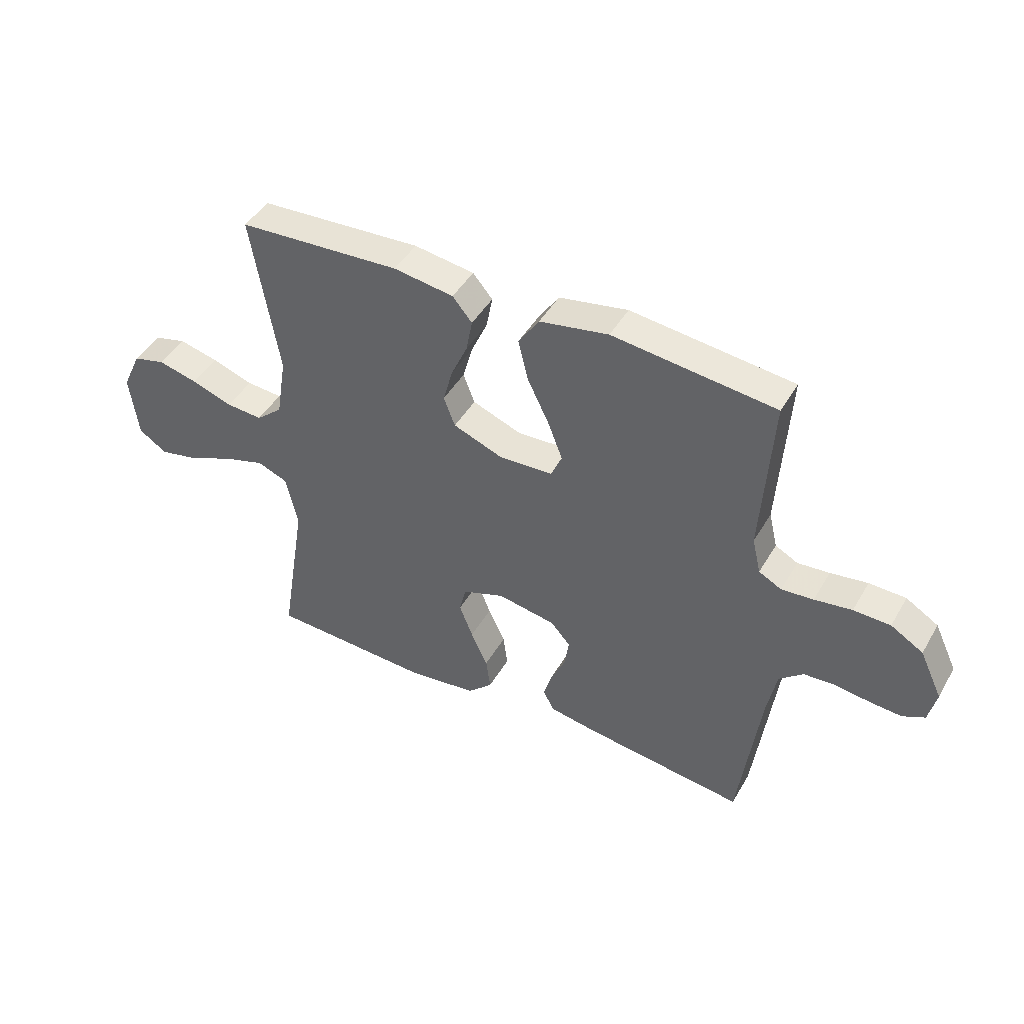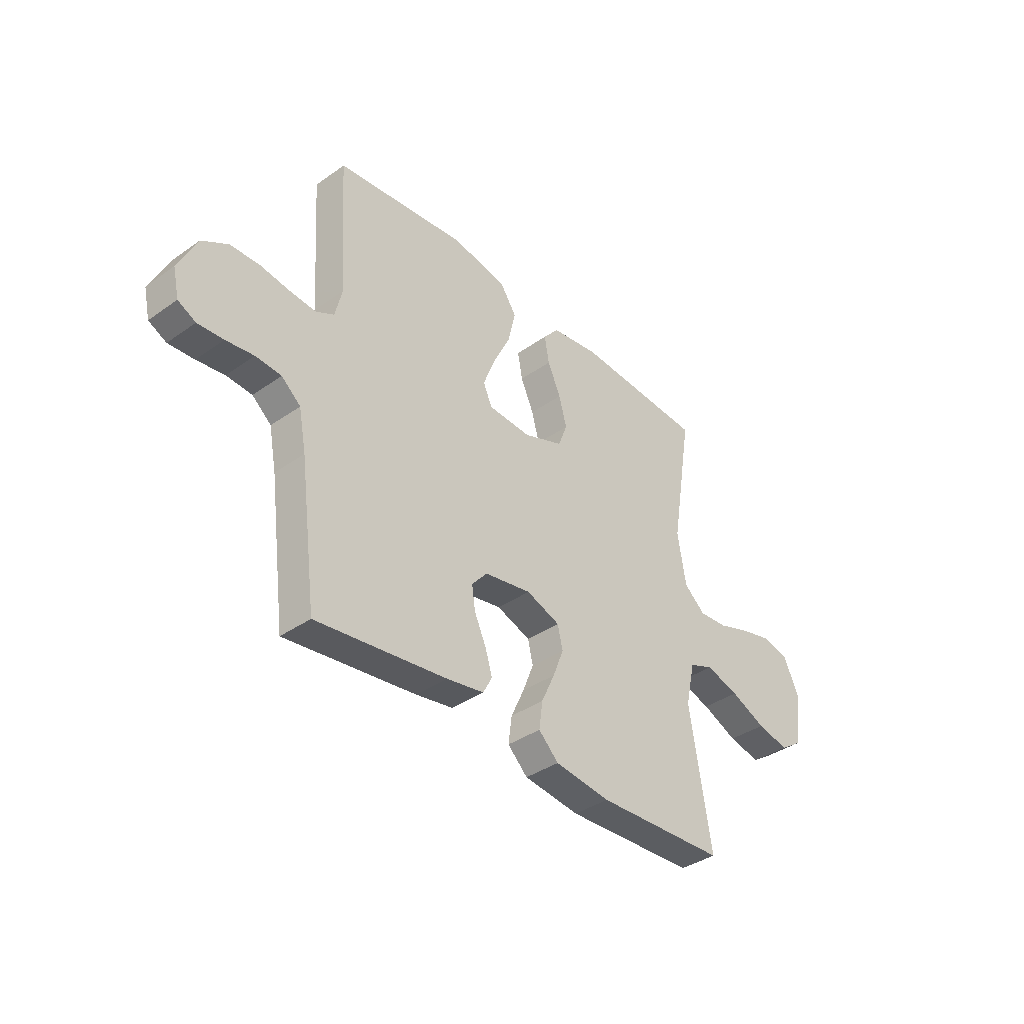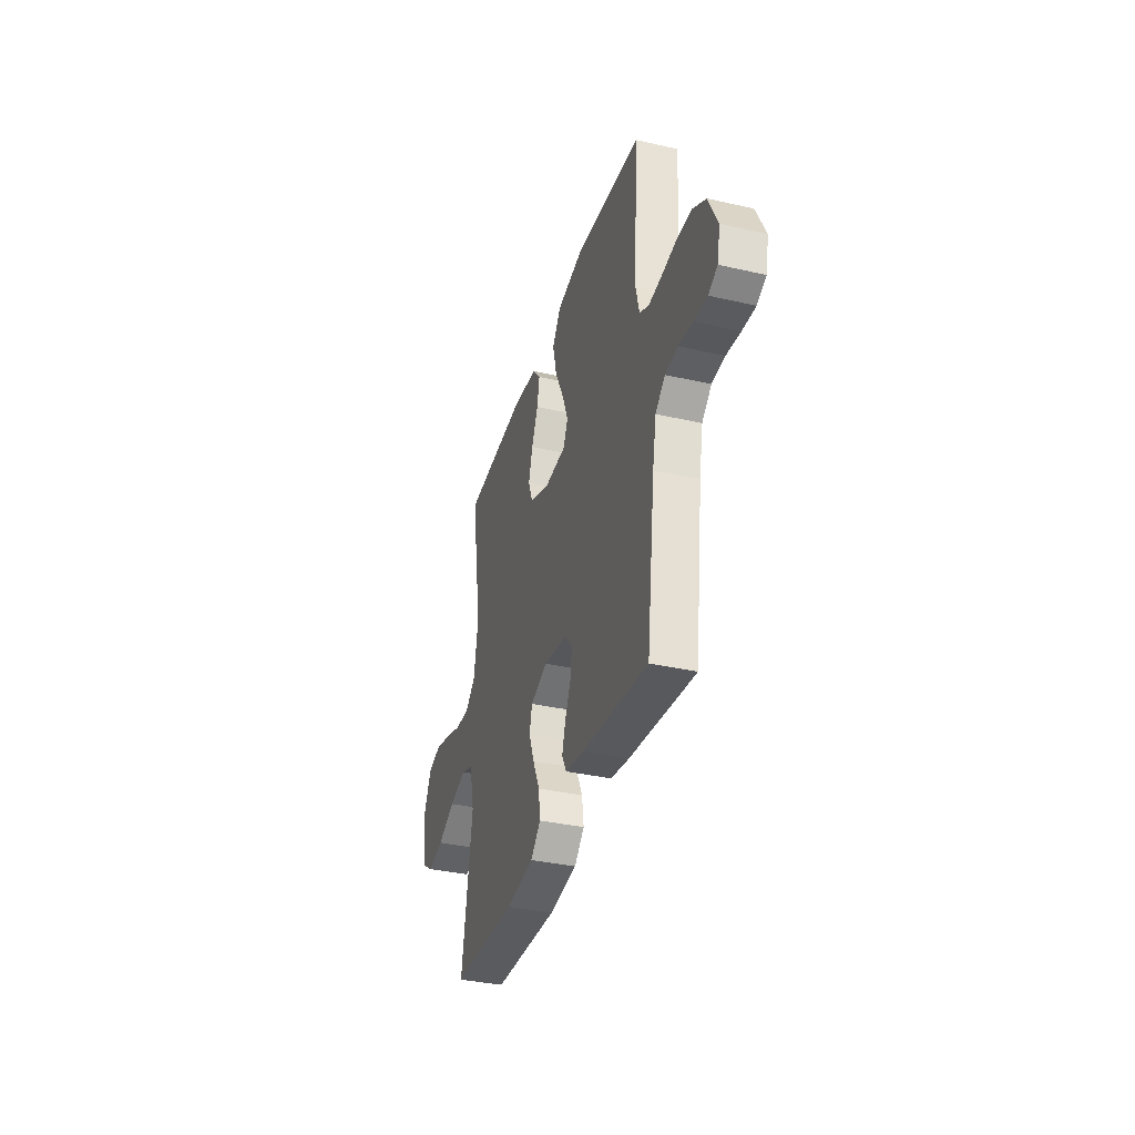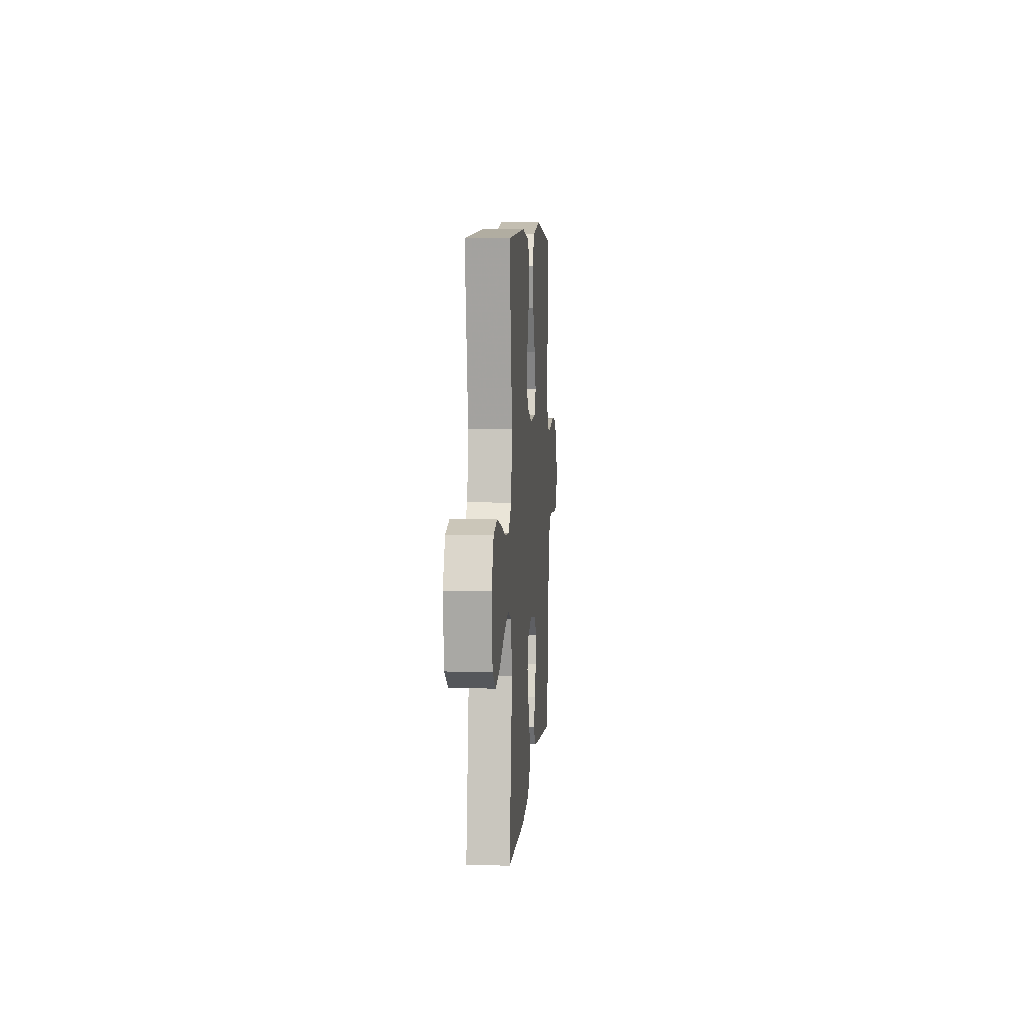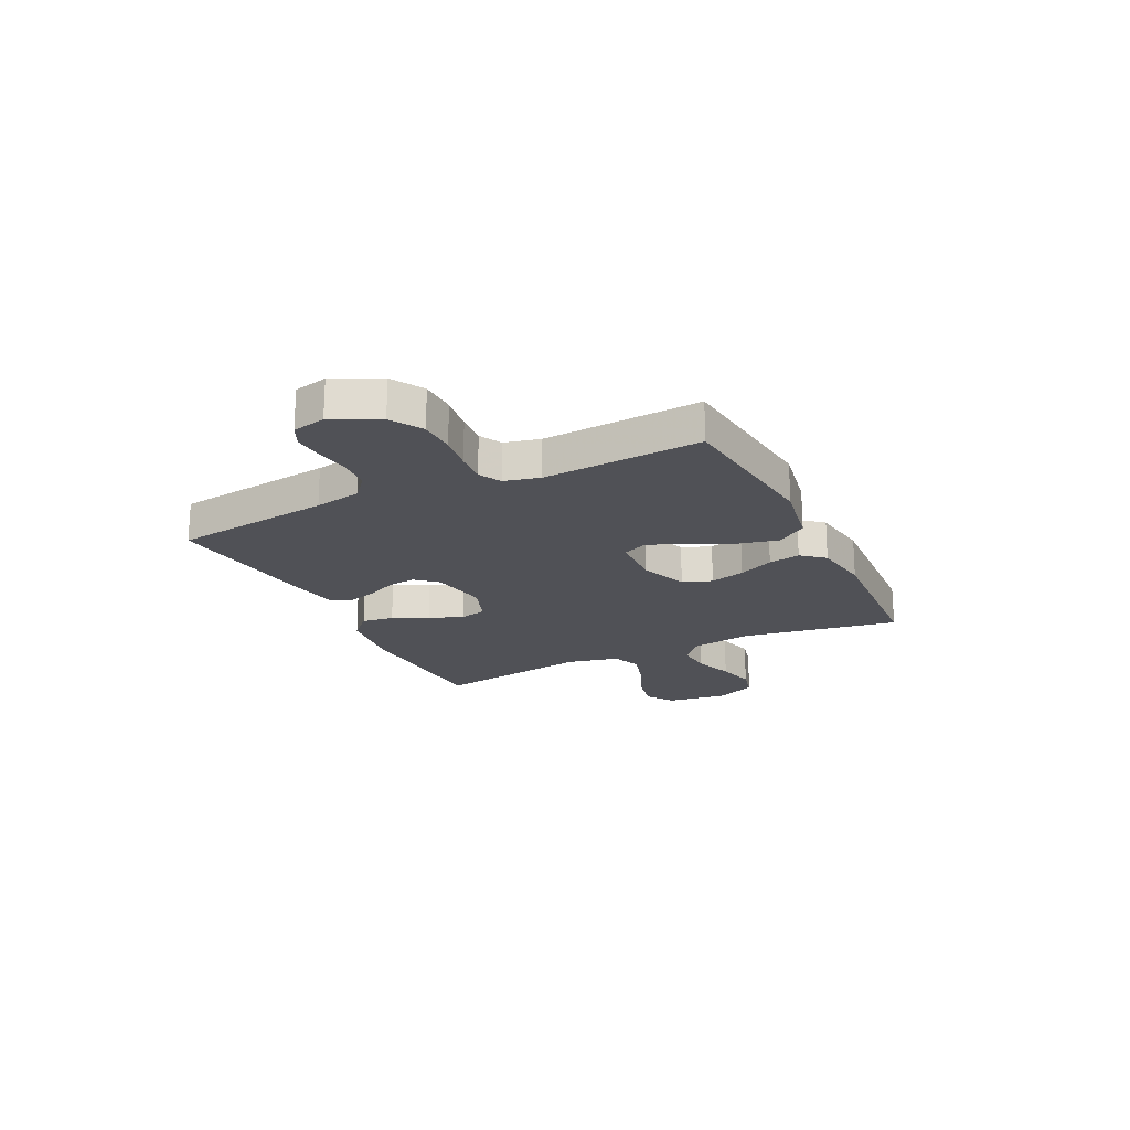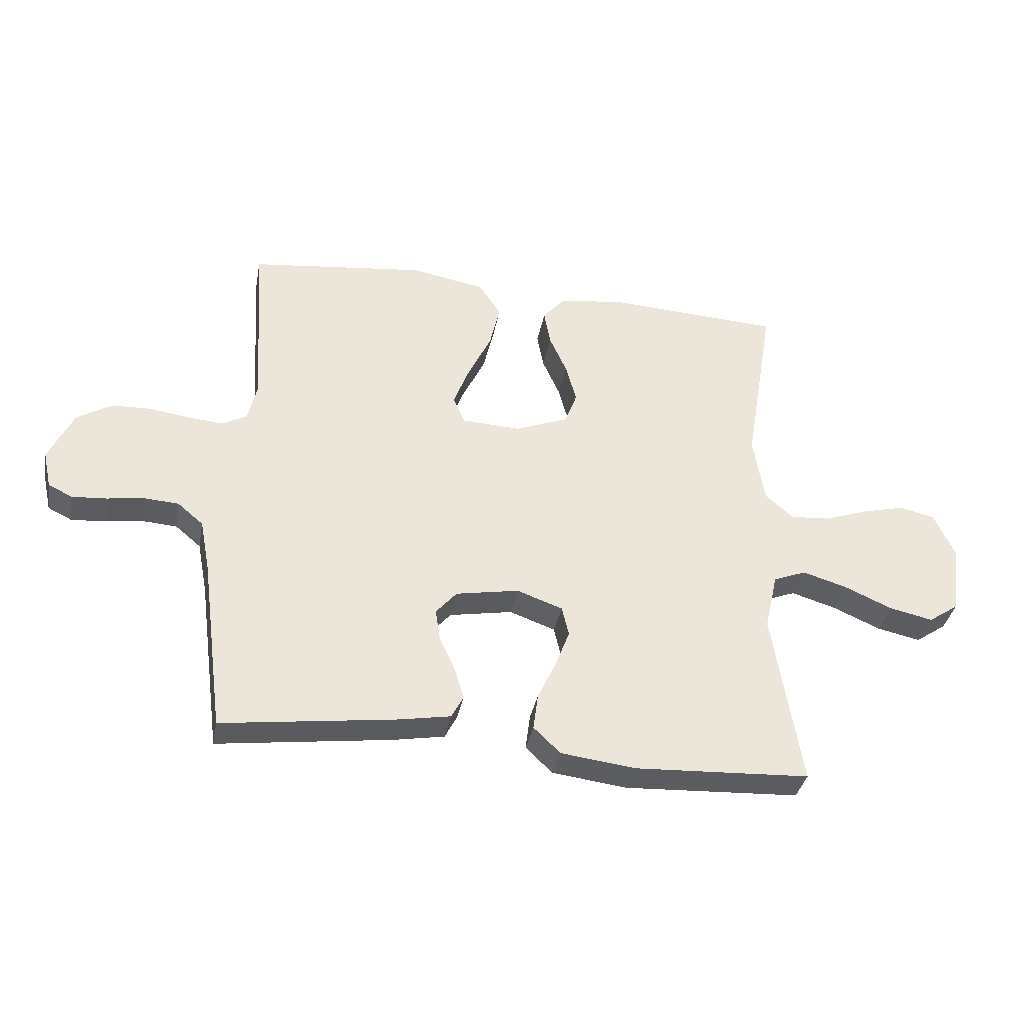
<metadata>
{"format":"obj","ext":"obj","renderer":"f3d","projection":"perspective","resolution":1024,"background":"white","views":[{"elev":44.9,"azim":-151.5,"up":"+Z"},{"elev":-37.8,"azim":-48.1,"up":"+Z"},{"elev":-35.9,"azim":-106.7,"up":"+Z"},{"elev":7.1,"azim":94.4,"up":"+Z"},{"elev":-20.3,"azim":-64.0,"up":"+Y"},{"elev":-35.4,"azim":-10.5,"up":"+Z"}]}
</metadata>
<code>
v -0.5 0.07 0.5
v -0.2 0.07 0.534
v -0.073 0.07 0.511
v -0.035 0.07 0.454
v -0.053 0.07 0.378
v -0.093 0.07 0.296
v -0.12 0.07 0.226
v -0.1 0.07 0.18
v 0 0.07 0.175
v 0.091 0.07 0.21
v 0.112 0.07 0.265
v 0.094 0.07 0.331
v 0.064 0.07 0.398
v 0.053 0.07 0.458
v 0.089 0.07 0.501
v 0.2 0.07 0.517
v 0.5 0.07 0.5
v 0.45 0.07 0.2
v 0.469 0.07 0.084
v 0.518 0.07 0.042
v 0.585 0.07 0.047
v 0.661 0.07 0.073
v 0.734 0.07 0.091
v 0.794 0.07 0.076
v 0.829 0.07 0
v 0.814 0.07 -0.12
v 0.762 0.07 -0.155
v 0.688 0.07 -0.139
v 0.606 0.07 -0.103
v 0.529 0.07 -0.08
v 0.473 0.07 -0.102
v 0.451 0.07 -0.2
v 0.5 0.07 -0.5
v 0.2 0.07 -0.514
v 0.072 0.07 -0.498
v 0.026 0.07 -0.454
v 0.034 0.07 -0.393
v 0.065 0.07 -0.326
v 0.09 0.07 -0.262
v 0.078 0.07 -0.211
v 0 0.07 -0.183
v -0.108 0.07 -0.202
v -0.144 0.07 -0.243
v -0.136 0.07 -0.297
v -0.109 0.07 -0.355
v -0.093 0.07 -0.408
v -0.114 0.07 -0.447
v -0.2 0.07 -0.462
v -0.5 0.07 -0.5
v -0.539 0.07 -0.2
v -0.556 0.07 -0.111
v -0.6 0.07 -0.074
v -0.659 0.07 -0.07
v -0.723 0.07 -0.079
v -0.782 0.07 -0.083
v -0.823 0.07 -0.063
v -0.837 0.07 0
v -0.795 0.07 0.088
v -0.735 0.07 0.124
v -0.667 0.07 0.126
v -0.598 0.07 0.116
v -0.539 0.07 0.111
v -0.497 0.07 0.133
v -0.481 0.07 0.2
v -0.5 0 0.5
v -0.2 0 0.534
v -0.073 0 0.511
v -0.035 0 0.454
v -0.053 0 0.378
v -0.093 0 0.296
v -0.12 0 0.226
v -0.1 0 0.18
v 0 0 0.175
v 0.091 0 0.21
v 0.112 0 0.265
v 0.094 0 0.331
v 0.064 0 0.398
v 0.053 0 0.458
v 0.089 0 0.501
v 0.2 0 0.517
v 0.5 0 0.5
v 0.45 0 0.2
v 0.469 0 0.084
v 0.518 0 0.042
v 0.585 0 0.047
v 0.661 0 0.073
v 0.734 0 0.091
v 0.794 0 0.076
v 0.829 0 0
v 0.814 0 -0.12
v 0.762 0 -0.155
v 0.688 0 -0.139
v 0.606 0 -0.103
v 0.529 0 -0.08
v 0.473 0 -0.102
v 0.451 0 -0.2
v 0.5 0 -0.5
v 0.2 0 -0.514
v 0.072 0 -0.498
v 0.026 0 -0.454
v 0.034 0 -0.393
v 0.065 0 -0.326
v 0.09 0 -0.262
v 0.078 0 -0.211
v 0 0 -0.183
v -0.108 0 -0.202
v -0.144 0 -0.243
v -0.136 0 -0.297
v -0.109 0 -0.355
v -0.093 0 -0.408
v -0.114 0 -0.447
v -0.2 0 -0.462
v -0.5 0 -0.5
v -0.539 0 -0.2
v -0.556 0 -0.111
v -0.6 0 -0.074
v -0.659 0 -0.07
v -0.723 0 -0.079
v -0.782 0 -0.083
v -0.823 0 -0.063
v -0.837 0 0
v -0.795 0 0.088
v -0.735 0 0.124
v -0.667 0 0.126
v -0.598 0 0.116
v -0.539 0 0.111
v -0.497 0 0.133
v -0.481 0 0.2
f 59 60 61
f 58 59 61
f 57 58 61
f 56 57 61
f 55 56 61
f 54 55 61
f 53 54 61
f 52 53 61 62
f 51 52 62 63
f 48 49 50
f 47 48 50
f 46 47 50
f 45 46 50
f 44 45 50
f 50 51 63
f 44 50 63
f 43 44 63
f 36 37 38
f 35 36 38
f 34 35 38
f 33 34 38
f 32 33 38
f 31 32 38 39
f 27 28 29
f 26 27 29
f 25 26 29
f 24 25 29
f 23 24 29
f 22 23 29
f 21 22 29
f 20 21 29 30
f 19 20 30 31
f 16 17 18
f 15 16 18
f 14 15 18
f 13 14 18
f 12 13 18
f 18 19 31
f 12 18 31
f 11 12 31
f 4 5 6
f 3 4 6
f 2 3 6
f 1 2 6
f 64 1 6
f 64 6 7
f 64 7 8
f 63 64 8
f 43 63 8
f 42 43 8
f 41 42 8 9
f 40 41 9 10
f 31 39 40
f 11 31 40
f 10 11 40
f 125 124 123
f 125 123 122
f 125 122 121
f 125 121 120
f 125 120 119
f 125 119 118
f 125 118 117
f 126 125 117 116
f 127 126 116 115
f 114 113 112
f 114 112 111
f 114 111 110
f 114 110 109
f 114 109 108
f 127 115 114
f 127 114 108
f 127 108 107
f 102 101 100
f 102 100 99
f 102 99 98
f 102 98 97
f 102 97 96
f 103 102 96 95
f 93 92 91
f 93 91 90
f 93 90 89
f 93 89 88
f 93 88 87
f 93 87 86
f 93 86 85
f 94 93 85 84
f 95 94 84 83
f 82 81 80
f 82 80 79
f 82 79 78
f 82 78 77
f 82 77 76
f 95 83 82
f 95 82 76
f 95 76 75
f 70 69 68
f 70 68 67
f 70 67 66
f 70 66 65
f 70 65 128
f 71 70 128
f 72 71 128
f 72 128 127
f 72 127 107
f 72 107 106
f 73 72 106 105
f 74 73 105 104
f 104 103 95
f 104 95 75
f 104 75 74
f 1 65 66 2
f 2 66 67 3
f 3 67 68 4
f 4 68 69 5
f 5 69 70 6
f 6 70 71 7
f 7 71 72 8
f 8 72 73 9
f 9 73 74 10
f 10 74 75 11
f 11 75 76 12
f 12 76 77 13
f 13 77 78 14
f 14 78 79 15
f 15 79 80 16
f 16 80 81 17
f 17 81 82 18
f 18 82 83 19
f 19 83 84 20
f 20 84 85 21
f 21 85 86 22
f 22 86 87 23
f 23 87 88 24
f 24 88 89 25
f 25 89 90 26
f 26 90 91 27
f 27 91 92 28
f 28 92 93 29
f 29 93 94 30
f 30 94 95 31
f 31 95 96 32
f 32 96 97 33
f 33 97 98 34
f 34 98 99 35
f 35 99 100 36
f 36 100 101 37
f 37 101 102 38
f 38 102 103 39
f 39 103 104 40
f 40 104 105 41
f 41 105 106 42
f 42 106 107 43
f 43 107 108 44
f 44 108 109 45
f 45 109 110 46
f 46 110 111 47
f 47 111 112 48
f 48 112 113 49
f 49 113 114 50
f 50 114 115 51
f 51 115 116 52
f 52 116 117 53
f 53 117 118 54
f 54 118 119 55
f 55 119 120 56
f 56 120 121 57
f 57 121 122 58
f 58 122 123 59
f 59 123 124 60
f 60 124 125 61
f 61 125 126 62
f 62 126 127 63
f 63 127 128 64
f 64 128 65 1

</code>
